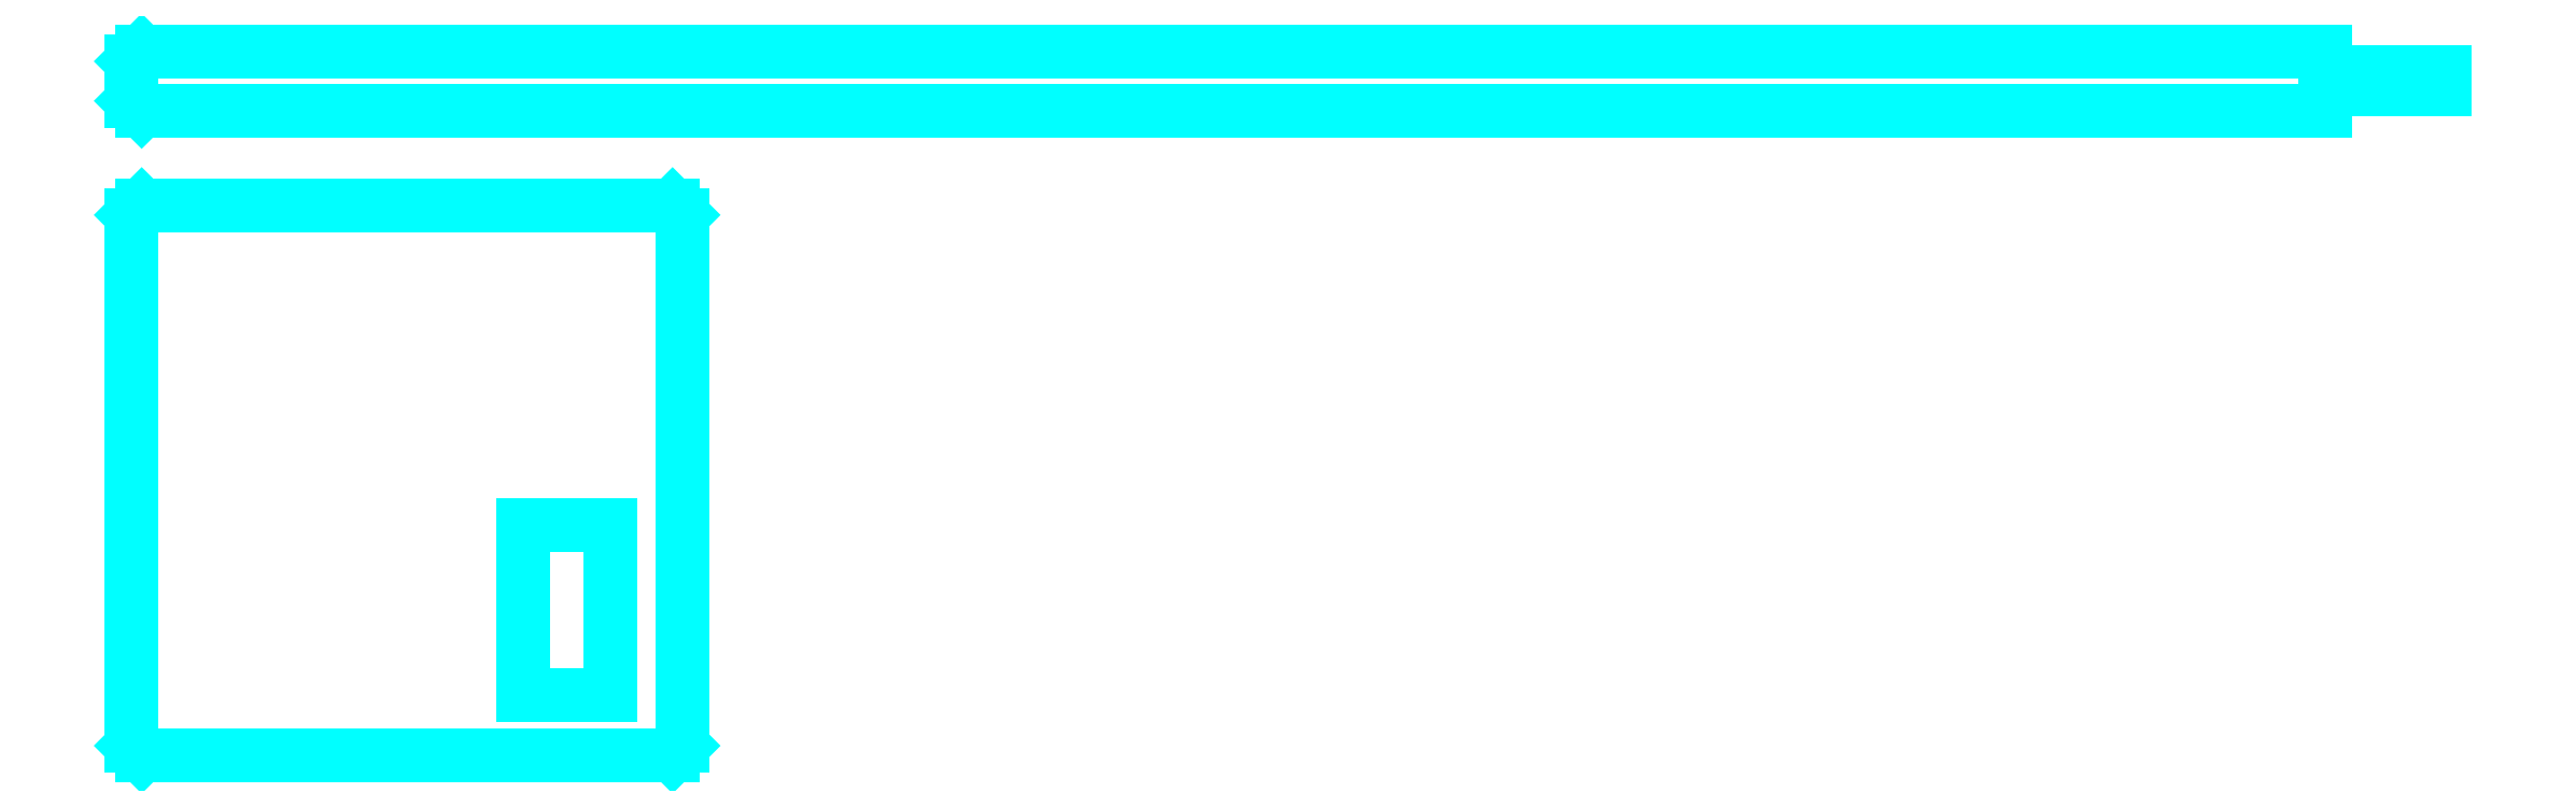
<metadata>
{"format":"dxf","ext":"dxf","renderer":"ezdxf+matplotlib","layout":"modelspace","background":"white","min_lineweight":24,"dpi":150}
</metadata>
<code>
0
SECTION
2
ENTITIES
0
LINE
8
0
10
5.221
20
1.586
30
0
11
5.505
21
1.586
31
0
0
LINE
8
0
10
5.505
20
1.586
30
0
11
5.505
21
1.627
31
0
0
LINE
8
0
10
5.505
20
1.627
30
0
11
5.221
21
1.627
31
0
0
LINE
8
0
10
5.221
20
1.627
30
0
11
5.221
21
1.677
31
0
0
LINE
8
0
10
5.221
20
1.677
30
0
11
0.0236
21
1.677
31
0
0
LINE
8
0
10
0.0236
20
1.677
30
0
11
0
21
1.654
31
0
0
LINE
8
0
10
0
20
1.654
30
0
11
0
21
1.559
31
0
0
LINE
8
0
10
0
20
1.559
30
0
11
0.0236
21
1.535
31
0
0
LINE
8
0
10
0.0236
20
1.535
30
0
11
5.221
21
1.535
31
0
0
LINE
8
0
10
5.221
20
1.535
30
0
11
5.221
21
1.586
31
0
0
LINE
8
0
10
1.14
20
0.1437
30
0
11
0.9311
21
0.1437
31
0
0
LINE
8
0
10
0.9311
20
0.1437
30
0
11
0.9311
21
0.5492
31
0
0
LINE
8
0
10
0.9311
20
0.5492
30
0
11
1.14
21
0.5492
31
0
0
LINE
8
0
10
1.14
20
0.5492
30
0
11
1.14
21
0.1437
31
0
0
LINE
8
0
10
1.287
20
1.311
30
0
11
0.0236
21
1.311
31
0
0
LINE
8
0
10
0.0236
20
1.311
30
0
11
0
21
1.287
31
0
0
LINE
8
0
10
0
20
1.287
30
0
11
0
21
0.0236
31
0
0
LINE
8
0
10
0
20
0.0236
30
0
11
0.0236
21
-0
31
0
0
LINE
8
0
10
0.0236
20
-0
30
0
11
1.287
21
-0
31
0
0
LINE
8
0
10
1.287
20
-0
30
0
11
1.311
21
0.0236
31
0
0
LINE
8
0
10
1.311
20
0.0236
30
0
11
1.311
21
1.287
31
0
0
LINE
8
0
10
1.311
20
1.287
30
0
11
1.287
21
1.311
31
0
0
ENDSEC
0
EOF

</code>
